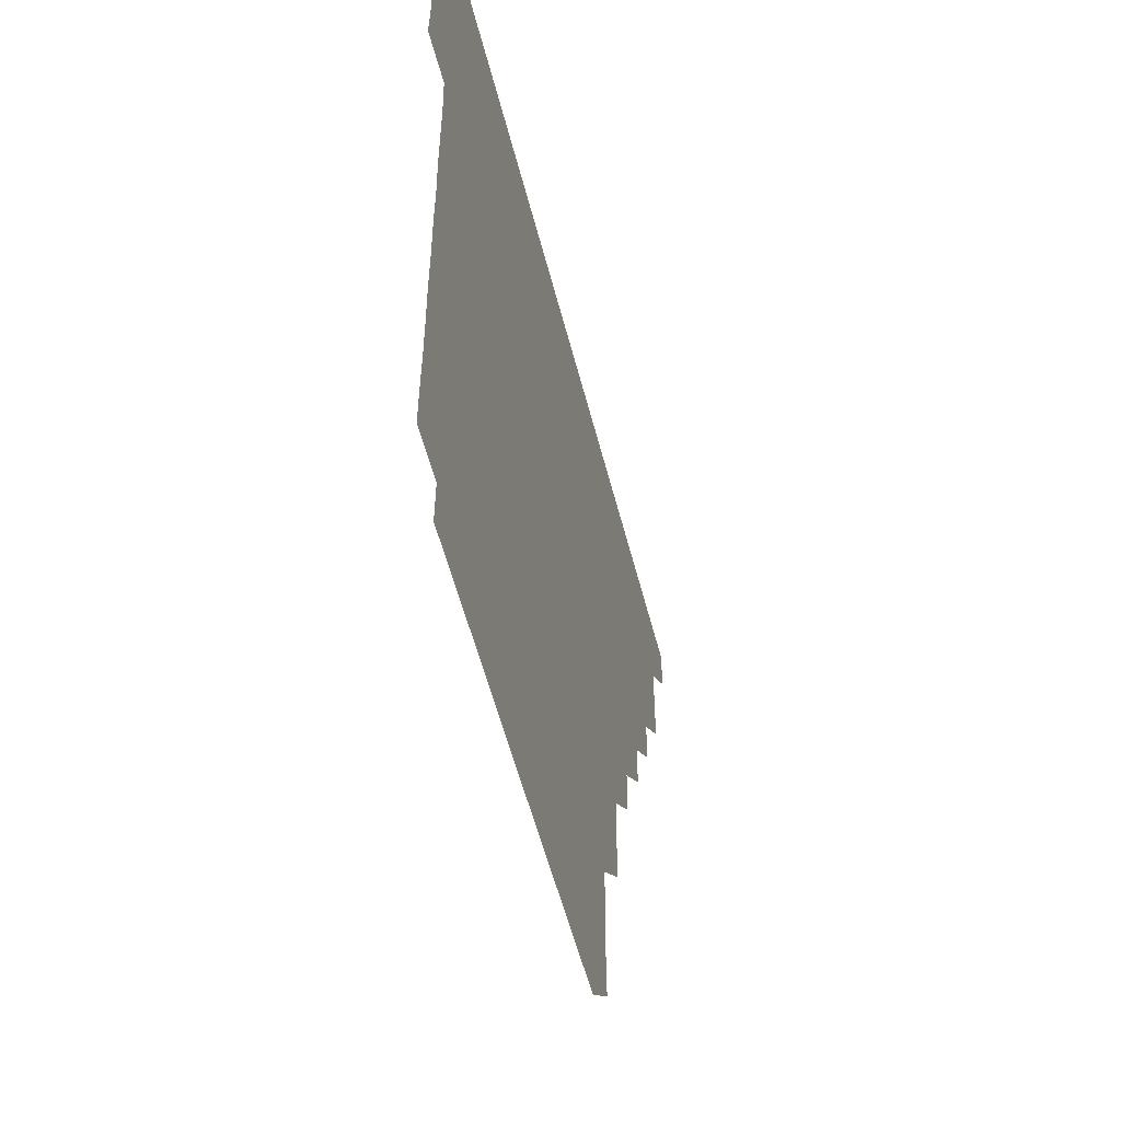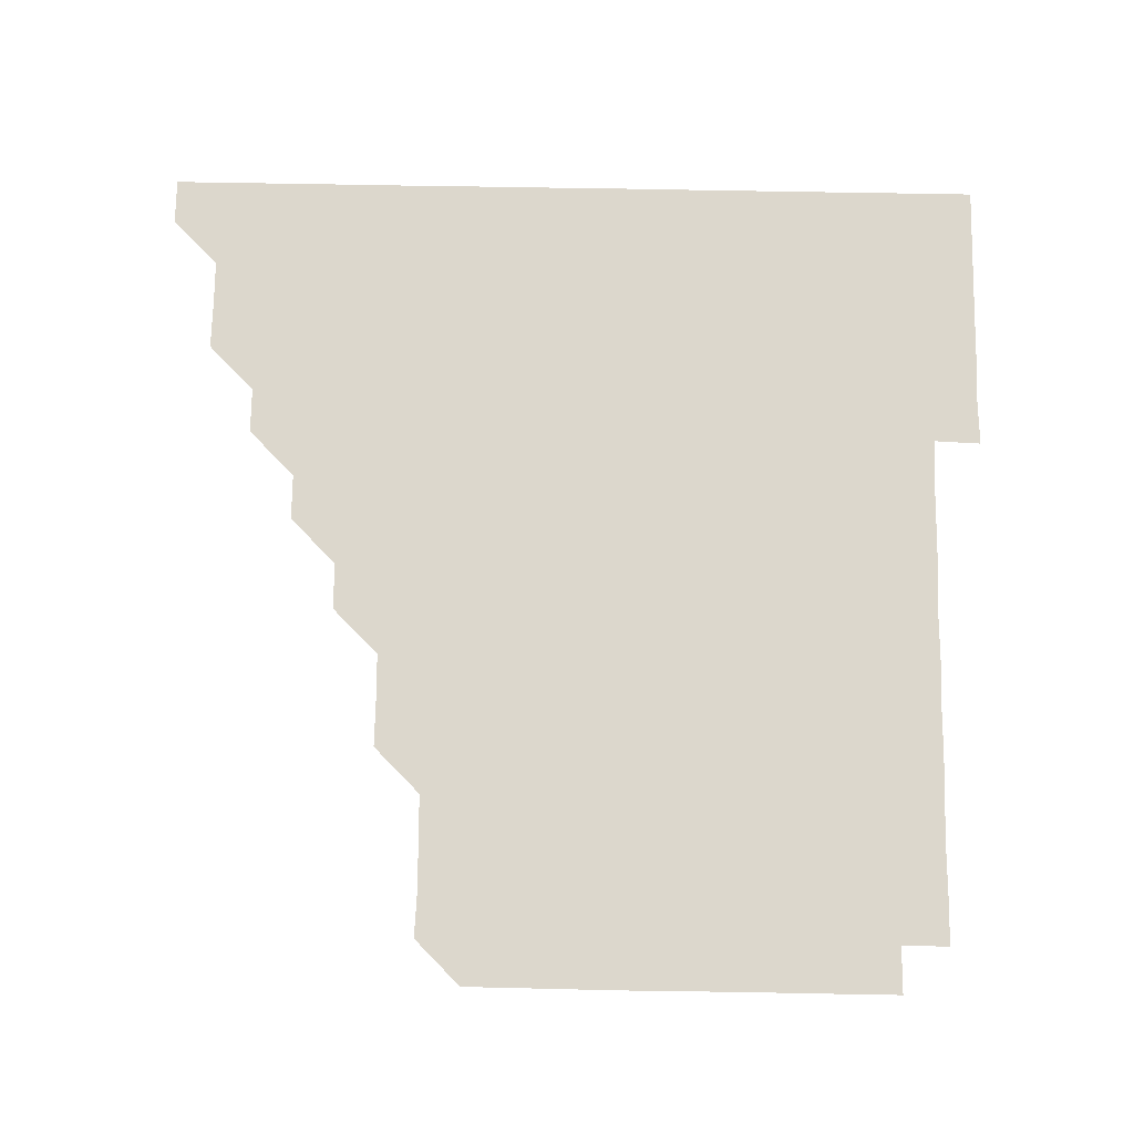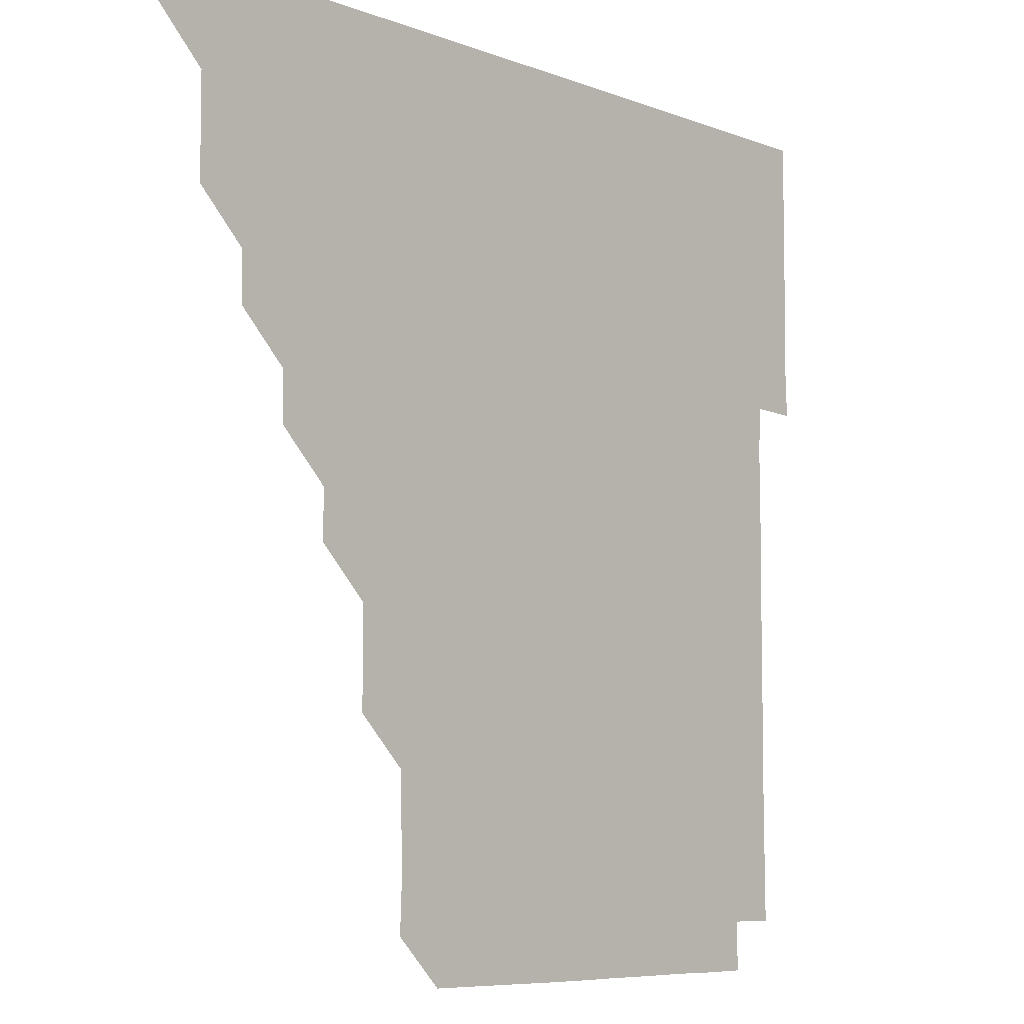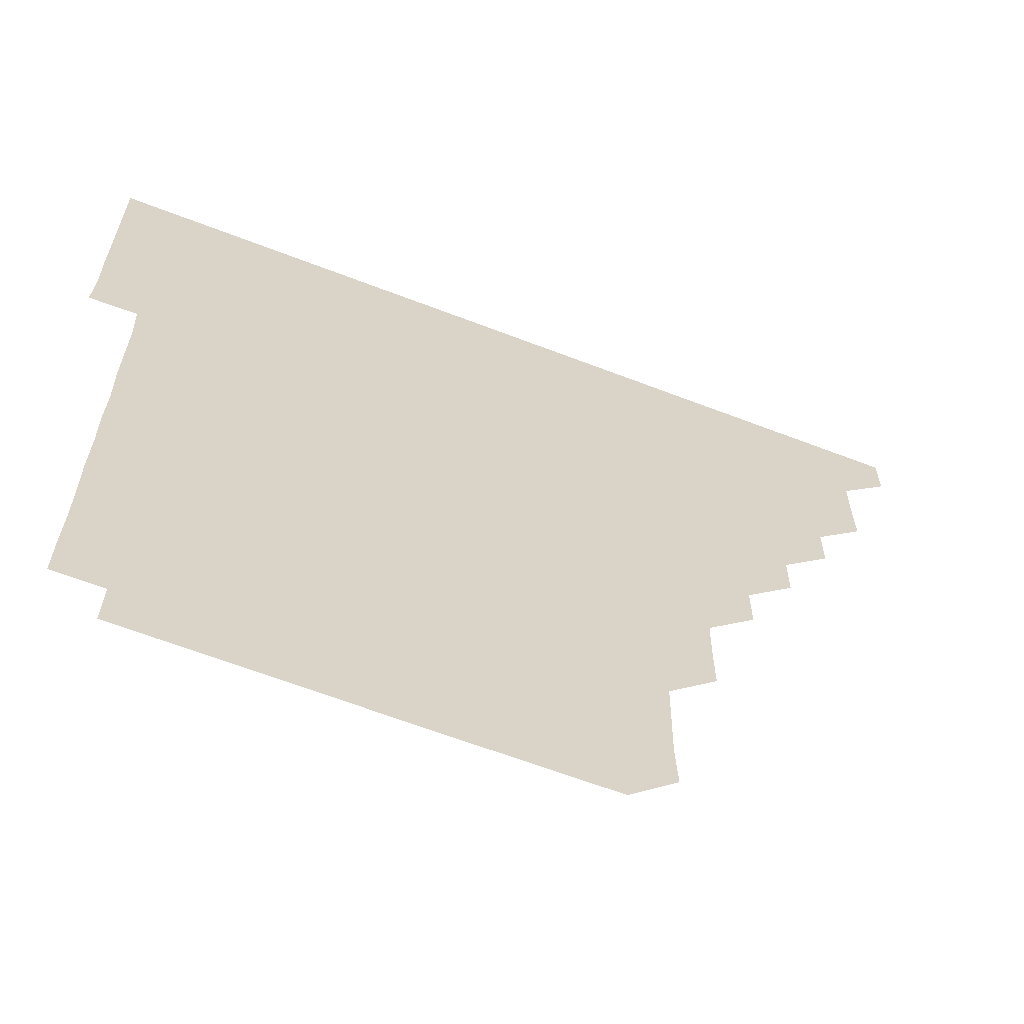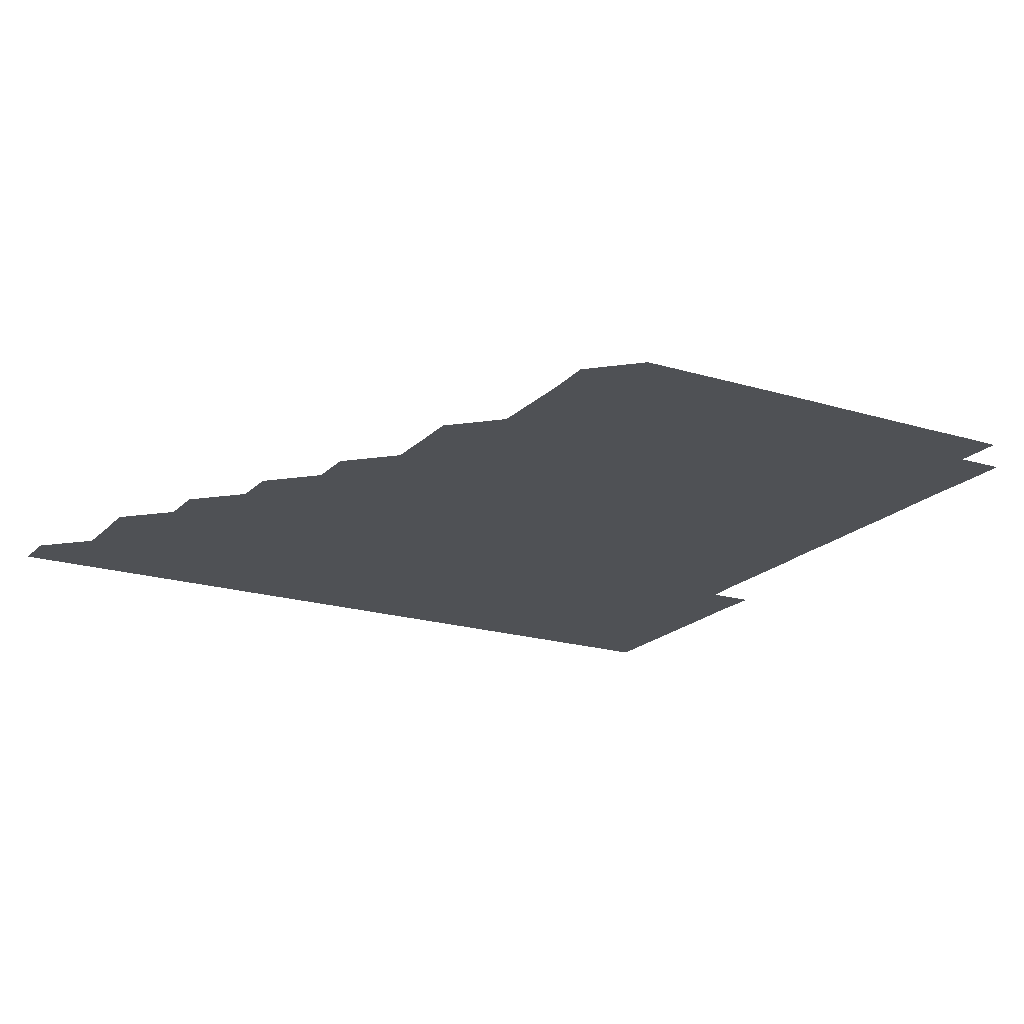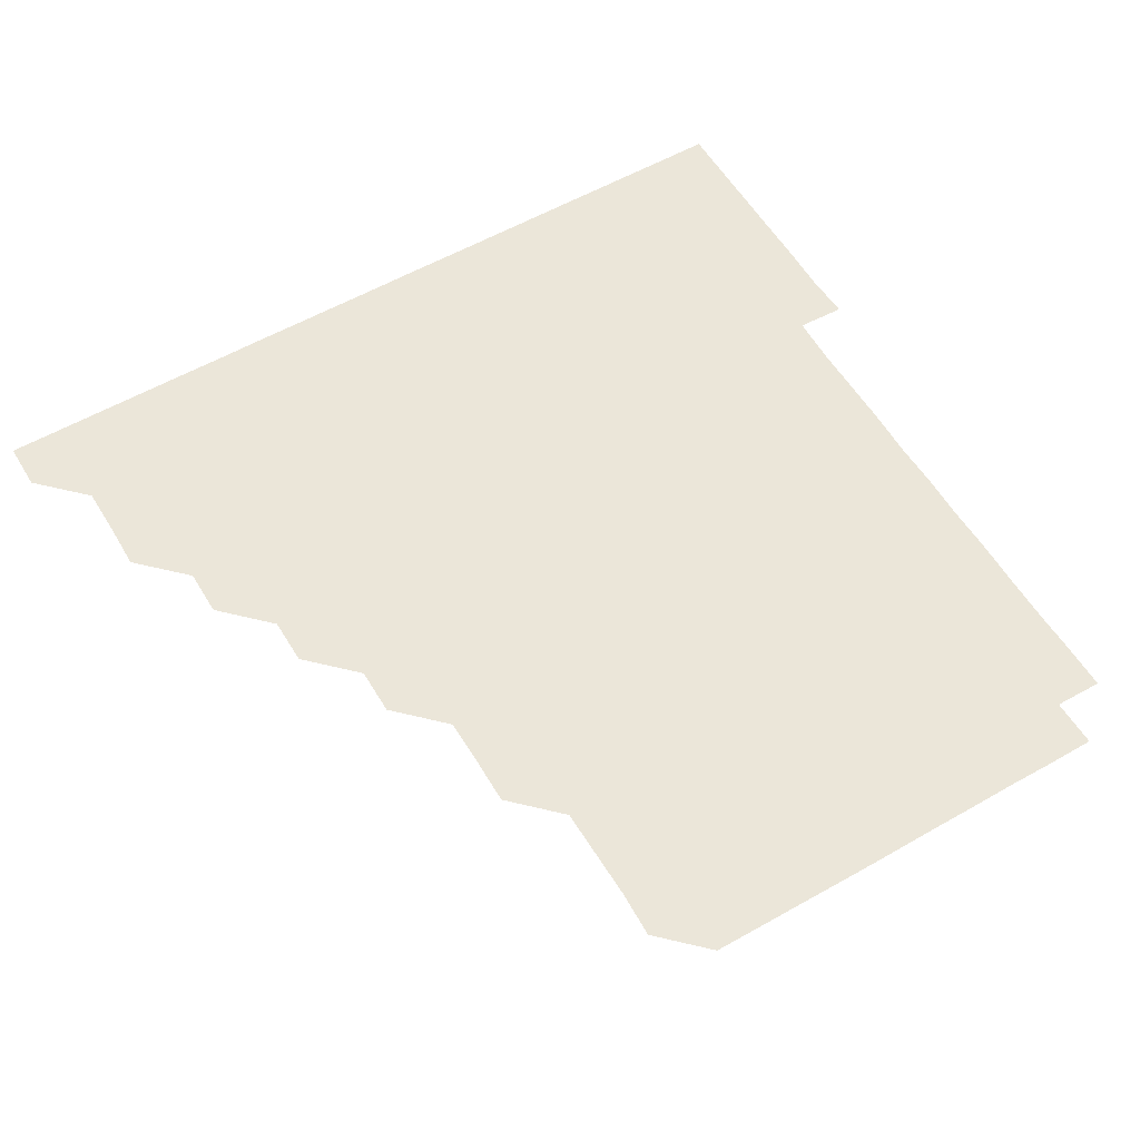
<metadata>
{"format":"obj","ext":"obj","renderer":"f3d","projection":"perspective","resolution":1024,"background":"white","views":[{"elev":-55.7,"azim":104.3,"up":"+Y"},{"elev":72.8,"azim":1.0,"up":"+Z"},{"elev":-7.3,"azim":-47.6,"up":"+Y"},{"elev":-63.9,"azim":158.7,"up":"+Y"},{"elev":-19.7,"azim":-29.7,"up":"+Z"},{"elev":57.2,"azim":-30.7,"up":"+Z"}]}
</metadata>
<code>
v 436 406 0
v 436 421 0
v 451 360.8 0
v 451.1 375.9 0
v 451 391 0
v 451 406 0
v 451 421 0
v 466 330.8 0
v 465.9 345.9 0
v 466.1 361.1 0
v 466 376 0
v 466 391 0
v 466 406 0
v 466 421 0
v 481.1 300.8 0
v 481 315.8 0
v 481.1 331.1 0
v 481 346 0
v 481.1 361.1 0
v 481 376 0
v 481 391 0
v 481 406 0
v 481 421 0
v 496.1 270.7 0
v 496.1 285.8 0
v 496 301 0
v 496.1 316.2 0
v 496.1 331.1 0
v 496.1 346.1 0
v 496 361 0
v 496 376 0
v 496 391 0
v 496 406 0
v 496 421 0
v 511.2 225.6 0
v 511.3 240.7 0
v 511.1 255.8 0
v 511 271.1 0
v 511.1 286 0
v 511 300.9 0
v 510.9 315.9 0
v 511 331.1 0
v 511 346 0
v 511 361 0
v 511 376 0
v 511 391 0
v 511 406 0
v 511 421 0
v 526.1 165.5 0
v 526.7 180.3 0
v 526.4 195.6 0
v 526.2 210.7 0
v 526.1 226.2 0
v 526 241 0
v 526 256.1 0
v 526 271 0
v 526 286.1 0
v 526 301.1 0
v 526 316.1 0
v 526 331 0
v 526 346 0
v 526 361 0
v 526 376 0
v 526 391 0
v 526 406 0
v 526 421.1 0
v 540.8 151.1 0
v 540.9 166.1 0
v 541.2 181.2 0
v 540.9 195.9 0
v 541 211.1 0
v 541.1 226.1 0
v 541 241.1 0
v 541 256 0
v 541 271 0
v 541 286.1 0
v 541 301 0
v 541 316.1 0
v 541 331 0
v 541 346 0
v 541 361 0
v 541 376 0
v 541 391 0
v 541 406 0
v 541 421 0
v 555.6 151 0
v 556.1 166.1 0
v 555.9 181.4 0
v 556.1 196.1 0
v 555.9 211.2 0
v 556.2 226.2 0
v 556 241 0
v 556 256.1 0
v 556.1 271.1 0
v 556 286 0
v 556 301 0
v 556 316.1 0
v 556 331 0
v 556 346 0
v 556 361 0
v 556 376 0
v 556 391 0
v 556 405.9 0
v 556 421 0
v 570.7 150.9 0
v 571.1 166.2 0
v 571 180.9 0
v 571 196.1 0
v 571.1 210.8 0
v 570.8 226.1 0
v 571 241 0
v 571 256 0
v 571 271 0
v 571 286.1 0
v 571 301.1 0
v 571 316 0
v 571 331 0
v 571 346 0
v 571 361 0
v 571 376 0
v 571 391 0
v 571 406 0
v 571 421 0
v 585.9 150.8 0
v 586 166.1 0
v 586.1 181.1 0
v 585.9 196.1 0
v 586.1 211.3 0
v 586 226.1 0
v 586 241 0
v 586 256 0
v 586 271.1 0
v 586 286.1 0
v 586 301 0
v 586 316 0
v 586 331 0
v 586 346 0
v 586 361 0
v 586 376 0
v 586 391 0
v 586 406 0
v 586 421.1 0
v 601 150.8 0
v 600.8 166.3 0
v 601.1 181.2 0
v 601.1 196.1 0
v 601 211 0
v 600.9 226.1 0
v 601.1 241.1 0
v 601.1 256.1 0
v 601 271.1 0
v 601 286 0
v 601 301 0
v 601 316.1 0
v 601 330.9 0
v 601 346.1 0
v 601 361 0
v 601 376 0
v 601 391 0
v 601 406 0
v 600.9 421 0
v 616.1 150.9 0
v 616 165.8 0
v 616 181 0
v 616 196 0
v 616 211.2 0
v 616.1 225.8 0
v 615.9 241 0
v 616 256.1 0
v 616 271.1 0
v 616 286 0
v 616 301.2 0
v 616 316 0
v 616 331.1 0
v 616 346.1 0
v 616 361 0
v 616 376 0
v 616 391 0
v 616 406 0
v 615.9 421 0
v 631.1 150.9 0
v 631 166 0
v 631 181.2 0
v 631 196.1 0
v 630.9 211.1 0
v 631 226.2 0
v 631.1 241.1 0
v 631 256 0
v 631 271 0
v 631 286 0
v 631 301 0
v 631 316.1 0
v 631 331 0
v 631 346 0
v 631 361 0
v 631 376 0
v 631 391 0
v 631 406 0
v 631 421 0
v 646.3 151 0
v 646.1 166 0
v 645.8 181.2 0
v 646.1 196.1 0
v 646 211.1 0
v 646.1 225.9 0
v 645.9 241.1 0
v 646 256.1 0
v 646 271 0
v 646 286 0
v 646 301.1 0
v 646 315.9 0
v 646 331.1 0
v 646 346 0
v 646 361 0
v 646 376 0
v 646 391 0
v 646 406 0
v 645.9 421 0
v 661.3 150.8 0
v 660.9 166.3 0
v 661 180.9 0
v 660.8 196.2 0
v 660.9 211.3 0
v 661 226.3 0
v 661 241 0
v 661 256.1 0
v 661 271 0
v 660.9 286.1 0
v 661 301.1 0
v 661 316.1 0
v 661 331 0
v 661 346.1 0
v 661 361 0
v 661 376 0
v 661 391 0
v 661 406 0
v 661 421 0
v 676.2 150.9 0
v 676 166 0
v 675.9 181.4 0
v 675.9 196.1 0
v 675.8 211.3 0
v 675.9 226.2 0
v 675.9 241.1 0
v 675.9 256.2 0
v 675.8 271.3 0
v 676 286 0
v 675.9 301.1 0
v 675.9 316.1 0
v 675.9 331.2 0
v 676.1 345.9 0
v 676 361.1 0
v 676 376.1 0
v 676 391 0
v 676 406 0
v 676 421 0
v 691 165.9 0
v 691 180.5 0
v 690.7 195.4 0
v 690.7 210.3 0
v 690.9 225.4 0
v 690.7 240.4 0
v 690.9 255.5 0
v 690.6 270.6 0
v 691 285.7 0
v 690.9 300.7 0
v 690.8 315.8 0
v 691.3 331.3 0
v 690.8 346.3 0
v 690.9 361.1 0
v 691 376 0
v 691 391 0
v 691 406 0
v 691 421 0
v 706.3 330.8 0
v 705.7 345.5 0
v 705.9 360.7 0
v 705.9 375.9 0
v 705.9 391 0
v 706 406 0
v 706 421 0
f 5 6 1
f 1 6 2
f 6 7 2
f 9 10 3
f 3 10 4
f 10 11 4
f 4 11 5
f 11 12 5
f 5 12 6
f 12 13 6
f 6 13 7
f 13 14 7
f 16 17 8
f 8 17 9
f 17 18 9
f 9 18 10
f 18 19 10
f 10 19 11
f 19 20 11
f 11 20 12
f 20 21 12
f 12 21 13
f 21 22 13
f 13 22 14
f 22 23 14
f 25 26 15
f 15 26 16
f 26 27 16
f 16 27 17
f 27 28 17
f 17 28 18
f 28 29 18
f 18 29 19
f 29 30 19
f 19 30 20
f 30 31 20
f 20 31 21
f 31 32 21
f 21 32 22
f 32 33 22
f 22 33 23
f 33 34 23
f 37 38 24
f 24 38 25
f 38 39 25
f 25 39 26
f 39 40 26
f 26 40 27
f 40 41 27
f 27 41 28
f 41 42 28
f 28 42 29
f 42 43 29
f 29 43 30
f 43 44 30
f 30 44 31
f 44 45 31
f 31 45 32
f 45 46 32
f 32 46 33
f 46 47 33
f 33 47 34
f 47 48 34
f 52 53 35
f 35 53 36
f 53 54 36
f 36 54 37
f 54 55 37
f 37 55 38
f 55 56 38
f 38 56 39
f 56 57 39
f 39 57 40
f 57 58 40
f 40 58 41
f 58 59 41
f 41 59 42
f 59 60 42
f 42 60 43
f 60 61 43
f 43 61 44
f 61 62 44
f 44 62 45
f 62 63 45
f 45 63 46
f 63 64 46
f 46 64 47
f 64 65 47
f 47 65 48
f 65 66 48
f 67 68 49
f 49 68 50
f 68 69 50
f 50 69 51
f 69 70 51
f 51 70 52
f 70 71 52
f 52 71 53
f 71 72 53
f 53 72 54
f 72 73 54
f 54 73 55
f 73 74 55
f 55 74 56
f 74 75 56
f 56 75 57
f 75 76 57
f 57 76 58
f 76 77 58
f 58 77 59
f 77 78 59
f 59 78 60
f 78 79 60
f 60 79 61
f 79 80 61
f 61 80 62
f 80 81 62
f 62 81 63
f 81 82 63
f 63 82 64
f 82 83 64
f 64 83 65
f 83 84 65
f 65 84 66
f 84 85 66
f 67 86 68
f 86 87 68
f 68 87 69
f 87 88 69
f 69 88 70
f 88 89 70
f 70 89 71
f 89 90 71
f 71 90 72
f 90 91 72
f 72 91 73
f 91 92 73
f 73 92 74
f 92 93 74
f 74 93 75
f 93 94 75
f 75 94 76
f 94 95 76
f 76 95 77
f 95 96 77
f 77 96 78
f 96 97 78
f 78 97 79
f 97 98 79
f 79 98 80
f 98 99 80
f 80 99 81
f 99 100 81
f 81 100 82
f 100 101 82
f 82 101 83
f 101 102 83
f 83 102 84
f 102 103 84
f 84 103 85
f 103 104 85
f 86 105 87
f 105 106 87
f 87 106 88
f 106 107 88
f 88 107 89
f 107 108 89
f 89 108 90
f 108 109 90
f 90 109 91
f 109 110 91
f 91 110 92
f 110 111 92
f 92 111 93
f 111 112 93
f 93 112 94
f 112 113 94
f 94 113 95
f 113 114 95
f 95 114 96
f 114 115 96
f 96 115 97
f 115 116 97
f 97 116 98
f 116 117 98
f 98 117 99
f 117 118 99
f 99 118 100
f 118 119 100
f 100 119 101
f 119 120 101
f 101 120 102
f 120 121 102
f 102 121 103
f 121 122 103
f 103 122 104
f 122 123 104
f 105 124 106
f 124 125 106
f 106 125 107
f 125 126 107
f 107 126 108
f 126 127 108
f 108 127 109
f 127 128 109
f 109 128 110
f 128 129 110
f 110 129 111
f 129 130 111
f 111 130 112
f 130 131 112
f 112 131 113
f 131 132 113
f 113 132 114
f 132 133 114
f 114 133 115
f 133 134 115
f 115 134 116
f 134 135 116
f 116 135 117
f 135 136 117
f 117 136 118
f 136 137 118
f 118 137 119
f 137 138 119
f 119 138 120
f 138 139 120
f 120 139 121
f 139 140 121
f 121 140 122
f 140 141 122
f 122 141 123
f 141 142 123
f 124 143 125
f 143 144 125
f 125 144 126
f 144 145 126
f 126 145 127
f 145 146 127
f 127 146 128
f 146 147 128
f 128 147 129
f 147 148 129
f 129 148 130
f 148 149 130
f 130 149 131
f 149 150 131
f 131 150 132
f 150 151 132
f 132 151 133
f 151 152 133
f 133 152 134
f 152 153 134
f 134 153 135
f 153 154 135
f 135 154 136
f 154 155 136
f 136 155 137
f 155 156 137
f 137 156 138
f 156 157 138
f 138 157 139
f 157 158 139
f 139 158 140
f 158 159 140
f 140 159 141
f 159 160 141
f 141 160 142
f 160 161 142
f 143 162 144
f 162 163 144
f 144 163 145
f 163 164 145
f 145 164 146
f 164 165 146
f 146 165 147
f 165 166 147
f 147 166 148
f 166 167 148
f 148 167 149
f 167 168 149
f 149 168 150
f 168 169 150
f 150 169 151
f 169 170 151
f 151 170 152
f 170 171 152
f 152 171 153
f 171 172 153
f 153 172 154
f 172 173 154
f 154 173 155
f 173 174 155
f 155 174 156
f 174 175 156
f 156 175 157
f 175 176 157
f 157 176 158
f 176 177 158
f 158 177 159
f 177 178 159
f 159 178 160
f 178 179 160
f 160 179 161
f 179 180 161
f 162 181 163
f 181 182 163
f 163 182 164
f 182 183 164
f 164 183 165
f 183 184 165
f 165 184 166
f 184 185 166
f 166 185 167
f 185 186 167
f 167 186 168
f 186 187 168
f 168 187 169
f 187 188 169
f 169 188 170
f 188 189 170
f 170 189 171
f 189 190 171
f 171 190 172
f 190 191 172
f 172 191 173
f 191 192 173
f 173 192 174
f 192 193 174
f 174 193 175
f 193 194 175
f 175 194 176
f 194 195 176
f 176 195 177
f 195 196 177
f 177 196 178
f 196 197 178
f 178 197 179
f 197 198 179
f 179 198 180
f 198 199 180
f 181 200 182
f 200 201 182
f 182 201 183
f 201 202 183
f 183 202 184
f 202 203 184
f 184 203 185
f 203 204 185
f 185 204 186
f 204 205 186
f 186 205 187
f 205 206 187
f 187 206 188
f 206 207 188
f 188 207 189
f 207 208 189
f 189 208 190
f 208 209 190
f 190 209 191
f 209 210 191
f 191 210 192
f 210 211 192
f 192 211 193
f 211 212 193
f 193 212 194
f 212 213 194
f 194 213 195
f 213 214 195
f 195 214 196
f 214 215 196
f 196 215 197
f 215 216 197
f 197 216 198
f 216 217 198
f 198 217 199
f 217 218 199
f 200 219 201
f 219 220 201
f 201 220 202
f 220 221 202
f 202 221 203
f 221 222 203
f 203 222 204
f 222 223 204
f 204 223 205
f 223 224 205
f 205 224 206
f 224 225 206
f 206 225 207
f 225 226 207
f 207 226 208
f 226 227 208
f 208 227 209
f 227 228 209
f 209 228 210
f 228 229 210
f 210 229 211
f 229 230 211
f 211 230 212
f 230 231 212
f 212 231 213
f 231 232 213
f 213 232 214
f 232 233 214
f 214 233 215
f 233 234 215
f 215 234 216
f 234 235 216
f 216 235 217
f 235 236 217
f 217 236 218
f 236 237 218
f 219 238 220
f 238 239 220
f 220 239 221
f 239 240 221
f 221 240 222
f 240 241 222
f 222 241 223
f 241 242 223
f 223 242 224
f 242 243 224
f 224 243 225
f 243 244 225
f 225 244 226
f 244 245 226
f 226 245 227
f 245 246 227
f 227 246 228
f 246 247 228
f 228 247 229
f 247 248 229
f 229 248 230
f 248 249 230
f 230 249 231
f 249 250 231
f 231 250 232
f 250 251 232
f 232 251 233
f 251 252 233
f 233 252 234
f 252 253 234
f 234 253 235
f 253 254 235
f 235 254 236
f 254 255 236
f 236 255 237
f 255 256 237
f 239 257 240
f 257 258 240
f 240 258 241
f 258 259 241
f 241 259 242
f 259 260 242
f 242 260 243
f 260 261 243
f 243 261 244
f 261 262 244
f 244 262 245
f 262 263 245
f 245 263 246
f 263 264 246
f 246 264 247
f 264 265 247
f 247 265 248
f 265 266 248
f 248 266 249
f 266 267 249
f 249 267 250
f 267 268 250
f 250 268 251
f 268 269 251
f 251 269 252
f 269 270 252
f 252 270 253
f 270 271 253
f 253 271 254
f 271 272 254
f 254 272 255
f 272 273 255
f 255 273 256
f 273 274 256
f 268 275 269
f 275 276 269
f 269 276 270
f 276 277 270
f 270 277 271
f 277 278 271
f 271 278 272
f 278 279 272
f 272 279 273
f 279 280 273
f 273 280 274
f 280 281 274

</code>
